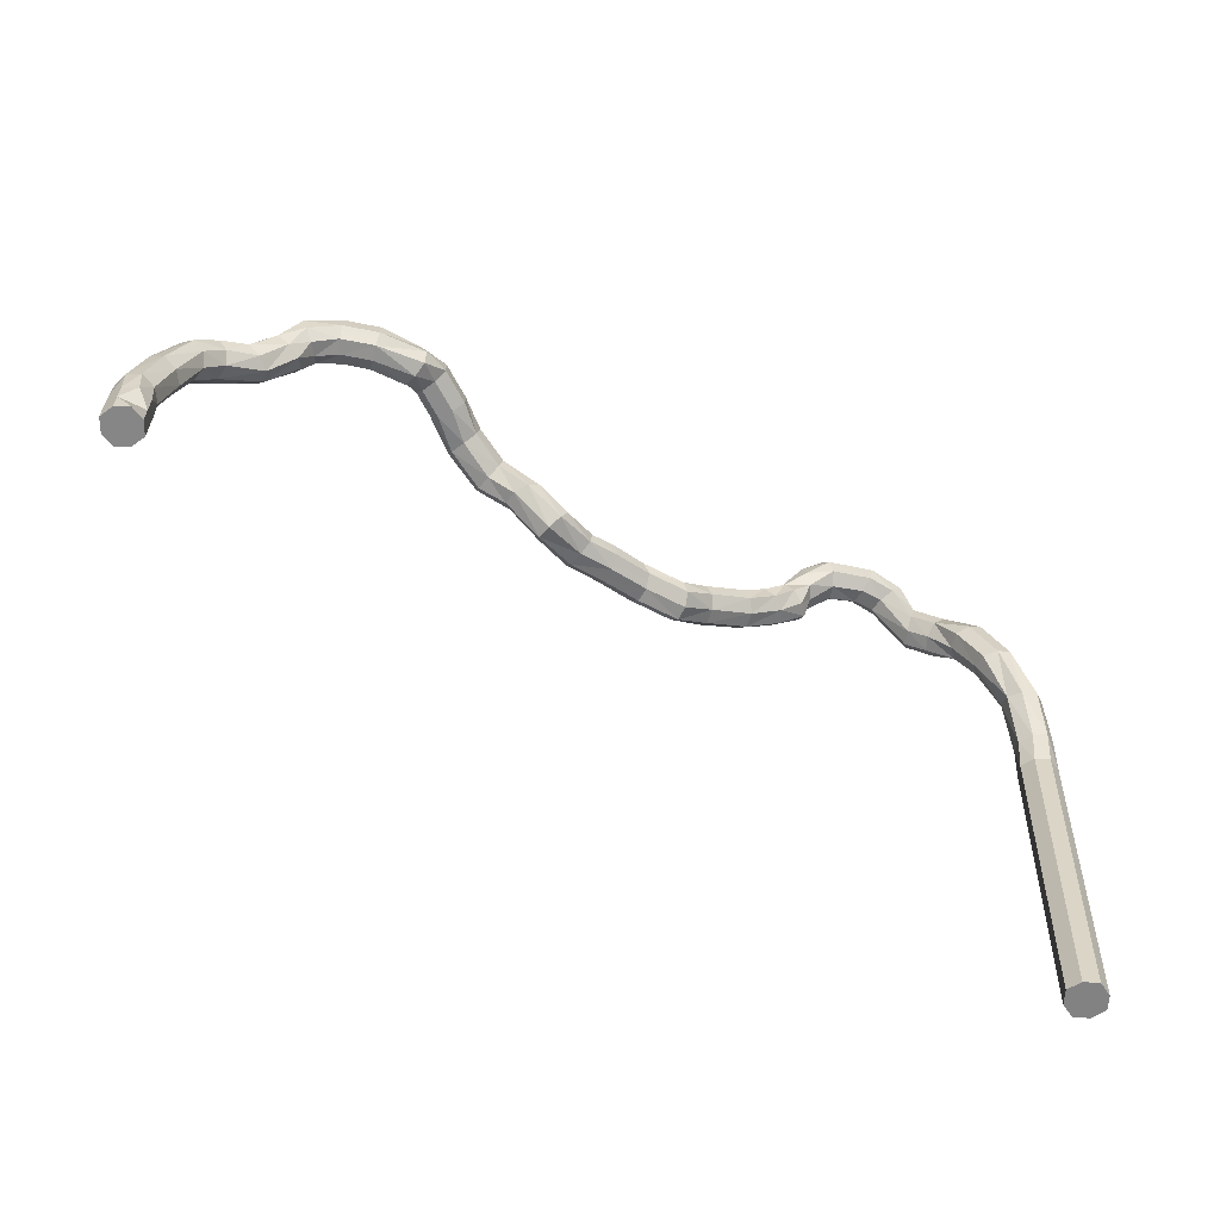
<metadata>
{"format":"obj","ext":"obj","renderer":"f3d","projection":"perspective","resolution":1024,"background":"white","views":[{"elev":-62.0,"azim":153.4,"up":"+Y"}]}
</metadata>
<code>
o Cube.004_Cube.005
v 0.004775 -0.001787 0.000165
v 0.004633 -0.001574 0.000236
v 0.004491 -0.001787 0.000165
v 0.00463 -0.001787 -0.00019
v 0.004491 -0.001787 -0.000119
v 0.00463 -0.001787 -0.00019
v 0.004491 -0.001787 -0.000119
v 0.004633 -0.001574 -0.00019
v 0.004775 -0.001787 -0.000119
v 0.004775 -0.001574 -0.000119
v 0.004775 -0.001787 -0.000119
v 0.004491 -0.002 0.000165
v 0.004491 -0.002 -0.000119
v 0.004775 -0.002 -0.000119
v 0.004491 -0.001574 0.000165
v 0.004491 -0.001787 0.000165
v 0.004846 -0.001787 2.3e-05
v 0.004775 -0.002 0.000165
v 0.004846 -0.002 2.3e-05
v 0.004775 -0.001574 0.000165
v 0.004633 -0.001574 0.000236
v 0.00442 -0.001787 2.3e-05
v 0.00442 -0.002 2.3e-05
v 0.00442 -0.001787 2.3e-05
v 0.00442 -0.001574 2.3e-05
v 0.004846 -0.001574 2.3e-05
v 0.004775 -0.001787 0.000165
v 0.004846 -0.001787 2.3e-05
v 0.004491 -0.001574 -0.000119
v 0.00442 -0.001574 2.3e-05
v 0.004491 -0.001574 -0.000119
v 0.004633 -0.001787 0.000236
v 0.004633 -0.001787 0.000236
v 0.004633 -0.001574 -0.00019
v 0.004775 -0.001574 -0.000119
v 0.004491 -0.001574 -0.000119
v 0.004775 -0.001574 0.000165
v 0.004491 -0.001574 0.000165
v 0.004775 -0.001574 0.000165
v 0.004837 -0.001234 4.7e-05
v 0.004752 -0.001248 0.00018
v 0.004633 -0.001787 0.000236
v 0.004633 -0.001574 0.000236
v 0.004775 -0.001574 -0.000119
v 0.004846 -0.001574 2.3e-05
v 0.004633 -0.001574 -0.00019
v 0.004491 -0.001574 0.000165
v 0.004468 -0.000797 0.000203
v 0.004607 -0.001283 0.000234
v 0.004428 -0.001344 -1e-06
v 0.004514 -0.001329 -0.000134
v 0.004659 -0.001295 -0.000188
v 0.004787 -0.001256 -0.000102
v 0.004479 -0.001321 0.000148
v 0.004662 -0.000756 -0.000124
v 0.004353 -0.00027 -0.000245
v 0.004457 -0.000222 -0.000135
v 0.004311 -0.000882 -3.9e-05
v 0.004702 -0.000725 2.6e-05
v 0.004611 -0.000747 0.000155
v 0.004401 -0.000861 -0.000168
v 0.004544 -0.00081 -0.000216
v 0.004351 -0.000852 0.000111
v 0.004046 -0.00013 -0.000226
v 0.004132 4e-06 -0.000229
v 0.004315 -0.000445 0.000142
v 0.004212 -0.000494 3.2e-05
v 0.00417 -0.000474 -0.00012
v 0.004432 -0.000339 0.000123
v 0.004237 -0.000377 -0.000227
v 0.004499 -0.000242 1.7e-05
v 0.004155 -4.2e-05 0.000151
v 0.003883 0.000296 -3e-05
v 0.003765 0.000262 7e-05
v 0.004213 7e-05 5.4e-05
v 0.004197 7.8e-05 -0.000104
v 0.004069 -0.000175 0.000153
v 0.004004 -0.00025 2.8e-05
v 0.003988 -0.000242 -0.000129
v 0.00364 0.000166 9.1e-05
v 0.003476 0.000548 -4.4e-05
v 0.003349 0.000453 -5.2e-05
v 0.003738 1.6e-05 -0.000247
v 0.003863 0.000112 -0.000268
v 0.003914 0.000226 -0.000169
v 0.003589 5.2e-05 -8e-06
v 0.00362 -1.8e-05 -0.000147
v 0.003614 0.000582 -0.000115
v 0.003421 0.00084 -0.000357
v 0.00333 0.000859 -0.000228
v 0.003384 0.000268 -0.000289
v 0.003522 0.000303 -0.000359
v 0.003649 0.000398 -0.000351
v 0.003676 0.000512 -0.000243
v 0.003322 0.000339 -0.00016
v 0.003468 0.000733 -0.000464
v 0.003117 0.000702 -0.000599
v 0.003092 0.000858 -0.000598
v 0.003242 0.000489 -0.000273
v 0.003196 0.000597 -0.000166
v 0.003334 0.00047 -0.000402
v 0.00324 0.000749 -0.000157
v 0.003424 0.00058 -0.000473
v 0.003025 0.000557 -0.000372
v 0.002759 0.000521 -0.000627
v 0.003096 0.000569 -0.000514
v 0.00302 0.000943 -0.000484
v 0.00295 0.000931 -0.000342
v 0.002954 0.000641 -0.000258
v 0.002928 0.000798 -0.000257
v 0.002729 0.000512 -0.000471
v 0.002337 0.000539 -0.000374
v 0.002292 0.000489 -0.000518
v 0.002701 0.00089 -0.000421
v 0.00269 0.000758 -0.000334
v 0.002769 0.000653 -0.000714
v 0.00276 0.000812 -0.000706
v 0.002731 0.0009 -0.000577
v 0.0027 0.000599 -0.000342
v 0.002316 0.000834 -0.000681
v 0.002023 0.000877 -0.000608
v 0.002062 0.001003 -0.000518
v 0.002375 0.000688 -0.000333
v 0.002264 0.000537 -0.000666
v 0.002389 0.000836 -0.000389
v 0.002278 0.000685 -0.000723
v 0.002361 0.000885 -0.000538
v 0.002027 0.000719 -0.000612
v 0.001713 0.000865 -0.000386
v 0.002131 0.001001 -0.000375
v 0.002188 0.000903 -0.000263
v 0.002153 0.000619 -0.000357
v 0.002084 0.000621 -0.0005
v 0.002191 0.000744 -0.000267
v 0.001965 0.000732 -0.000103
v 0.001624 0.000609 0.000101
v 0.001904 0.000606 -0.000179
v 0.001774 0.00099 -0.00031
v 0.001878 0.000988 -0.00019
v 0.001962 0.000891 -9.8e-05
v 0.0018 0.000608 -0.000299
v 0.001715 0.000706 -0.000391
v 0.001511 0.000975 8.2e-05
v 0.001096 0.000857 9.8e-05
v 0.001131 0.00087 0.000253
v 0.001481 0.000677 -0.000156
v 0.00163 0.00074 0.000191
v 0.00144 0.00083 -0.000152
v 0.001446 0.000961 -6.2e-05
v 0.001589 0.000893 0.000195
v 0.001559 0.000596 -4.4e-05
v 0.001108 0.000726 9e-06
v 0.000628 0.000569 6.5e-05
v 0.001203 0.000491 0.000139
v 0.001237 0.000505 0.000294
v 0.00115 0.000573 1.3e-05
v 0.001225 0.000636 0.000383
v 0.001184 0.000789 0.000379
v 0.000739 0.000566 0.000346
v 0.000507 0.000206 0.000409
v 0.000862 0.000466 0.00035
v 0.000648 0.0006 0.00022
v 0.000949 0.000367 0.00026
v 0.000929 0.000336 0.000106
v 0.000838 0.00037 -2e-05
v 0.000715 0.00047 -2.4e-05
v 0.000121 0.000167 0.00049
v 0.000544 8e-05 0.00032
v 0.000445 0.000129 4e-05
v 0.000375 0.000272 3.5e-05
v 0.000338 0.000397 0.000125
v 0.000437 0.000348 0.000405
v 0.000369 0.000418 0.000279
v 0.000513 6e-05 0.000166
v 6.3e-05 0.000543 0.000449
v -0.00023 0.000526 0.000626
v 0.000105 0.000455 0.000575
v 8.5e-05 0.000158 0.000335
v 4.3e-05 0.000245 0.000209
v 0.000126 0.000298 0.000579
v 2.2e-05 0.000403 0.000205
v 2.7e-05 0.000534 0.000294
v -0.000253 0.000478 0.000247
v -0.000552 0.000652 0.000408
v -0.000228 0.000607 0.000336
v -0.00022 0.000615 0.000494
v -0.000288 0.000233 0.000387
v -0.00028 0.00024 0.000546
v -0.000278 0.000321 0.000256
v -0.000255 0.000369 0.000634
v -0.000707 0.000305 0.000459
v -0.001068 0.00021 0.000258
v -0.000675 0.000389 0.000327
v -0.000543 0.000657 0.000566
v -0.000575 0.000574 0.000698
v -0.00064 0.000429 0.000706
v -0.000697 0.000311 0.000618
v -0.00061 0.000533 0.000319
v -0.001107 0.000131 0.000546
v -0.001419 0.000358 0.000398
v -0.001102 0.000125 0.000387
v -0.001019 0.000406 0.000633
v -0.001069 0.000255 0.000638
v -0.001018 0.000361 0.000253
v -0.000981 0.000485 0.000345
v -0.000986 0.000492 0.000504
v -0.001307 0.000598 0.000294
v -0.001639 0.00085 0.000337
v -0.001278 0.000713 0.000399
v -0.001446 0.000354 0.000555
v -0.001364 0.00045 0.000281
v -0.001416 0.000469 0.00066
v -0.001304 0.000709 0.000556
v -0.001359 0.000617 0.000673
v -0.001777 0.00061 0.000219
v -0.001951 0.000923 0.000198
v -0.001692 0.000743 0.000232
v -0.001666 0.000852 0.000493
v -0.001738 0.000773 0.000611
v -0.001849 0.00053 0.000336
v -0.001824 0.000639 0.000597
v -0.001876 0.000532 0.000492
v -0.002227 0.000763 0.000409
v -0.002439 0.000952 0.000372
v -0.002441 0.000844 0.000256
v -0.001904 0.001023 0.000312
v -0.001964 0.001037 0.000459
v -0.002075 0.000978 0.000556
v -0.002167 0.00075 0.000263
v -0.00218 0.000863 0.000523
v -0.002055 0.000808 0.000166
v -0.00224 0.001155 0.000352
v -0.002143 0.001147 0.000227
v -0.00224 0.001155 0.000352
v -0.002221 0.000908 6.1e-05
v -0.002363 0.001083 0.000422
v -0.002145 0.001038 0.000111
v -0.002143 0.001147 0.000227
v -0.002344 0.000836 0.000131
v -0.002333 0.001198 -4.4e-05
v -0.002315 0.00135 1e-06
v -0.002441 0.000844 0.000256
v -0.002344 0.000836 0.000131
v -0.002439 0.000952 0.000372
v -0.002221 0.000908 6.1e-05
v -0.002363 0.001083 0.000422
v -0.002145 0.001038 0.000111
v -0.002431 0.001381 0.000278
v -0.002681 0.001331 0.000194
v -0.002488 0.001241 0.000325
v -0.00236 0.001414 0.000139
v -0.00246 0.001025 0.000142
v -0.002506 0.001089 0.00028
v -0.00239 0.001058 4e-06
v -0.002688 0.001194 0.000113
v -0.002963 0.001353 0.000106
v -0.002945 0.001213 3.3e-05
v -0.002587 0.001244 -0.000167
v -0.002547 0.001397 -0.00018
v -0.002539 0.001533 -9.8e-05
v -0.00264 0.001484 0.000181
v -0.002582 0.001557 5.3e-05
v -0.002646 0.001171 -3.9e-05
v -0.003012 0.001578 -6.2e-05
v -0.00332 0.001438 0.000109
v -0.002991 0.001507 7.9e-05
v -0.002951 0.001185 -0.000124
v -0.002973 0.001255 -0.000264
v -0.003 0.001409 -0.000291
v -0.003019 0.001549 -0.000218
v -0.003343 0.001347 -0.000263
v -0.0036 0.001276 -9.6e-05
v -0.003413 0.001462 -0.000177
v -0.003395 0.001489 -2.2e-05
v -0.00315 0.001201 3.3e-05
v -0.003168 0.001173 -0.000122
v -0.003243 0.001225 -0.000252
v -0.003219 0.001315 0.000119
v -0.003487 0.001006 -0.000165
v -0.003678 0.000795 -0.000124
v -0.003692 0.000874 -0.000262
v -0.003658 0.001271 5.2e-05
v -0.003677 0.001175 0.000177
v -0.003506 0.00091 -4e-05
v -0.003564 0.000904 0.000108
v -0.003633 0.001022 0.000188
v -0.003531 0.001158 -0.000177
v -0.003966 0.00056 -0.000118
v -0.003861 0.000528 -0.000233
v -0.003983 0.000959 3.8e-05
v -0.003872 0.000852 7.6e-05
v -0.003804 0.00098 -0.0003
v -0.003932 0.001055 -0.000243
v -0.003998 0.001037 -0.0001
v -0.003743 0.000778 1.9e-05
v -0.00407 0.000689 -0.000511
v -0.00416 0.000164 -0.000566
v -0.004304 0.000229 -0.000583
v -0.003835 0.000545 -0.000389
v -0.004105 0.000635 -0.000133
v -0.003931 0.000614 -0.000495
v -0.004201 0.000704 -0.000239
v -0.004175 0.000721 -0.000395
v -0.004348 -0.000233 -0.00032
v -0.004453 -0.000251 -0.000437
v -0.004391 0.000339 -0.000316
v -0.004391 0.000299 -0.00047
v -0.004131 0.000247 -0.000194
v -0.004044 0.000176 -0.000306
v -0.004044 0.000136 -0.00046
v -0.004275 0.000311 -0.00021
v -0.004478 -7.7e-05 -9.8e-05
v -0.004627 -4.3e-05 -0.000141
v -0.004478 -7.7e-05 -9.8e-05
v -0.004602 -0.000217 -0.000481
v -0.004732 -6.1e-05 -0.000259
v -0.00471 -0.000136 -0.000397
v -0.00437 -0.000158 -0.000182
v -0.004627 -4.3e-05 -0.000141
v -0.004602 -0.000217 -0.000481
v -0.004872 -0.000547 -0.000234
v -0.00471 -0.000136 -0.000397
v -0.00437 -0.000158 -0.000182
v -0.004348 -0.000233 -0.00032
v -0.004732 -6.1e-05 -0.000259
v -0.004453 -0.000251 -0.000437
v -0.004618 -0.000674 -0.000244
v -0.004775 -0.000986 -0.000227
v -0.004756 -0.000626 -0.000307
v -0.004577 -0.000612 3.1e-05
v -0.004694 -0.000533 0.000104
v -0.004534 -0.000675 -0.000109
v -0.004831 -0.000484 4e-05
v -0.004915 -0.000484 -9.5e-05
v -0.004899 -0.000978 0.000135
v -0.004977 -0.000984 -3e-06
v -0.004899 -0.000978 0.000135
v -0.004977 -0.000984 -3e-06
v -0.004914 -0.000987 -0.000149
v -0.004754 -0.000972 0.000199
v -0.004615 -0.000971 0.000121
v -0.004552 -0.000974 -2.5e-05
v -0.00463 -0.00098 -0.000163
v -0.004754 -0.000972 0.000199
v -0.004899 -0.000978 0.000135
v -0.004754 -0.000972 0.000199
v -0.004552 -0.000974 -2.5e-05
v -0.00463 -0.00098 -0.000163
v -0.004775 -0.000986 -0.000227
v -0.004914 -0.000987 -0.000149
v -0.004615 -0.000971 0.000121
v -0.004977 -0.000984 -3e-06
v -0.004823 -0.004523 -3.7e-05
v -0.004886 -0.00452 0.000109
v -0.004615 -0.000971 0.000121
v -0.004552 -0.000974 -2.5e-05
v -0.00463 -0.00098 -0.000163
v -0.004775 -0.000986 -0.000227
v -0.004914 -0.000987 -0.000149
v -0.004809 -0.004514 0.000247
v -0.004525 -0.004507 0.000233
v -0.004684 -0.004522 -0.000115
v -0.004663 -0.004508 0.000311
v -0.004461 -0.00451 8.7e-05
v -0.004539 -0.004516 -5.1e-05
v 0.004633 -0.002 0.000236
v 0.004633 -0.002 -0.00019
f 1 2 3
f 4 5 6
f 7 8 9
f 9 10 11
f 12 13 14
f 3 15 16
f 17 18 19
f 9 19 14
f 2 20 21
f 22 13 23
f 3 23 12
f 22 16 24
f 25 5 24
f 26 27 28
f 29 30 31
f 10 28 11
f 15 24 16
f 32 16 33
f 9 6 11
f 1 33 27
f 8 29 34
f 35 34 10
f 36 5 29
f 2 33 21
f 37 27 20
f 1 28 27
f 4 34 6
f 7 24 5
f 38 21 15
f 17 11 28
f 39 40 41
f 21 42 43
f 26 44 45
f 10 46 44
f 21 39 43
f 20 45 39
f 25 47 30
f 15 43 47
f 34 31 46
f 41 48 49
f 31 50 51
f 46 51 52
f 45 53 40
f 44 52 53
f 43 54 47
f 39 49 43
f 30 54 50
f 55 56 57
f 54 58 50
f 41 59 60
f 51 58 61
f 52 61 62
f 40 55 59
f 53 62 55
f 49 63 54
f 56 64 65
f 63 66 67
f 60 66 48
f 58 67 68
f 59 69 60
f 61 68 70
f 62 70 56
f 55 71 59
f 72 73 74
f 57 75 71
f 57 65 76
f 67 77 78
f 69 77 66
f 68 78 79
f 71 72 69
f 70 79 64
f 80 81 82
f 79 83 64
f 64 84 65
f 76 73 75
f 65 85 76
f 77 86 78
f 77 74 80
f 78 87 79
f 88 89 90
f 86 91 87
f 74 88 81
f 87 92 83
f 84 92 93
f 73 94 88
f 85 93 94
f 80 95 86
f 96 97 98
f 94 96 89
f 82 99 95
f 81 100 82
f 91 99 101
f 81 90 102
f 92 101 103
f 93 103 96
f 104 105 106
f 90 107 108
f 89 98 107
f 100 104 99
f 102 109 100
f 99 106 101
f 102 108 110
f 103 106 97
f 111 112 113
f 110 114 115
f 106 116 97
f 97 117 98
f 108 118 114
f 98 118 107
f 104 119 111
f 109 115 119
f 120 121 122
f 119 123 112
f 105 113 124
f 115 125 123
f 105 126 116
f 116 120 117
f 114 127 125
f 118 120 127
f 128 129 121
f 125 130 131
f 127 122 130
f 113 132 133
f 123 132 112
f 124 133 128
f 125 134 123
f 126 128 121
f 135 136 137
f 122 129 138
f 131 139 140
f 130 138 139
f 132 141 133
f 134 137 132
f 133 142 128
f 134 140 135
f 143 144 145
f 141 146 142
f 140 147 135
f 129 146 148
f 138 148 149
f 139 150 140
f 139 149 143
f 137 151 141
f 152 153 144
f 136 154 151
f 147 155 136
f 151 156 146
f 150 157 147
f 146 152 148
f 149 152 144
f 150 145 158
f 159 160 161
f 145 159 158
f 144 162 145
f 154 163 164
f 155 161 163
f 156 164 165
f 158 161 157
f 152 165 166
f 160 167 168
f 166 169 170
f 153 170 171
f 162 172 159
f 153 173 162
f 164 168 174
f 163 160 168
f 165 174 169
f 175 176 177
f 169 178 179
f 172 180 160
f 170 179 181
f 171 181 182
f 173 177 172
f 173 182 175
f 168 178 174
f 183 184 185
f 175 185 186
f 167 187 178
f 180 188 167
f 179 187 189
f 177 190 180
f 181 189 183
f 182 183 185
f 191 192 193
f 176 194 195
f 186 184 194
f 188 191 187
f 188 196 197
f 187 193 189
f 190 195 196
f 189 198 183
f 199 200 201
f 196 202 203
f 193 204 198
f 198 205 184
f 195 206 202
f 184 206 194
f 191 199 201
f 197 203 199
f 207 208 209
f 203 210 199
f 192 200 211
f 202 212 203
f 204 211 207
f 205 207 209
f 202 213 214
f 206 209 213
f 215 216 217
f 214 218 219
f 209 218 213
f 210 220 200
f 210 221 222
f 200 215 211
f 212 219 221
f 211 217 207
f 223 224 225
f 208 216 226
f 219 227 228
f 218 226 227
f 222 229 220
f 222 230 223
f 220 231 215
f 221 228 230
f 232 233 234
f 229 235 231
f 230 236 224
f 231 237 216
f 216 238 226
f 228 232 236
f 227 238 232
f 229 225 239
f 233 240 241
f 239 242 243
f 225 244 242
f 235 243 245
f 224 246 244
f 237 245 247
f 238 247 233
f 236 234 246
f 248 249 250
f 234 248 246
f 233 251 234
f 242 252 243
f 244 253 242
f 243 254 245
f 246 250 244
f 247 254 240
f 255 256 257
f 240 258 259
f 241 259 260
f 251 261 248
f 251 260 262
f 252 255 263
f 250 255 253
f 254 263 258
f 264 265 266
f 258 267 268
f 261 256 249
f 259 268 269
f 259 270 260
f 262 266 261
f 260 264 262
f 263 257 267
f 271 272 273
f 270 274 264
f 267 275 276
f 256 275 257
f 268 276 277
f 266 278 256
f 269 277 271
f 270 271 273
f 279 280 281
f 265 282 283
f 274 272 282
f 275 284 276
f 278 285 275
f 276 279 277
f 278 283 286
f 277 287 271
f 280 288 289
f 286 290 291
f 287 281 292
f 272 292 293
f 283 294 290
f 282 293 294
f 284 295 280
f 285 291 295
f 296 297 298
f 291 288 295
f 281 289 299
f 290 300 291
f 281 301 292
f 292 296 293
f 294 302 290
f 293 303 294
f 297 304 305
f 303 306 302
f 296 307 303
f 289 308 309
f 300 308 288
f 299 309 310
f 302 311 300
f 301 310 297
f 312 313 314
f 298 305 315
f 307 316 306
f 307 315 317
f 308 318 309
f 311 312 308
f 309 304 310
f 306 319 311
f 320 321 322
f 304 323 324
f 319 325 313
f 305 324 326
f 315 326 320
f 316 322 325
f 317 320 322
f 318 314 323
f 327 328 329
f 314 330 323
f 313 331 314
f 323 332 324
f 325 333 313
f 324 327 326
f 326 329 320
f 322 334 325
f 335 336 337
f 321 338 334
f 329 339 321
f 330 340 341
f 331 335 340
f 330 342 332
f 333 338 335
f 332 343 327
f 344 345 346
f 343 347 348
f 328 348 349
f 338 350 336
f 339 349 350
f 341 344 351
f 340 337 344
f 342 351 347
f 352 353 354
f 347 355 356
f 337 352 345
f 348 356 357
f 349 357 358
f 336 359 352
f 350 358 359
f 351 346 355
f 360 353 361
f 359 362 353
f 355 363 361
f 346 360 363
f 356 361 364
f 352 360 345
f 356 365 357
f 357 362 358
f 366 18 1
f 1 37 2
f 2 38 3
f 3 12 366
f 366 1 3
f 4 7 5
f 367 13 7
f 7 36 8
f 8 35 9
f 9 14 367
f 367 7 9
f 9 35 10
f 366 12 18
f 12 23 13
f 13 367 14
f 12 14 18
f 14 19 18
f 3 38 15
f 17 1 18
f 9 17 19
f 2 37 20
f 22 7 13
f 3 22 23
f 22 3 16
f 25 29 5
f 26 20 27
f 29 25 30
f 10 26 28
f 15 25 24
f 32 3 16
f 9 4 6
f 1 32 33
f 8 36 29
f 35 8 34
f 36 7 5
f 2 32 33
f 37 1 27
f 1 17 28
f 4 8 34
f 7 22 24
f 38 2 21
f 17 9 11
f 39 45 40
f 21 33 42
f 26 10 44
f 10 34 46
f 21 20 39
f 20 26 45
f 25 15 47
f 15 21 43
f 34 29 31
f 41 60 48
f 31 30 50
f 46 31 51
f 45 44 53
f 44 46 52
f 43 49 54
f 39 41 49
f 30 47 54
f 55 62 56
f 54 63 58
f 41 40 59
f 51 50 58
f 52 51 61
f 40 53 55
f 53 52 62
f 49 48 63
f 56 70 64
f 63 48 66
f 60 69 66
f 58 63 67
f 59 71 69
f 61 58 68
f 62 61 70
f 55 57 71
f 72 75 73
f 57 76 75
f 57 56 65
f 67 66 77
f 69 72 77
f 68 67 78
f 71 75 72
f 70 68 79
f 80 74 81
f 79 87 83
f 64 83 84
f 76 85 73
f 65 84 85
f 77 80 86
f 77 72 74
f 78 86 87
f 88 94 89
f 86 95 91
f 74 73 88
f 87 91 92
f 84 83 92
f 73 85 94
f 85 84 93
f 80 82 95
f 96 103 97
f 94 93 96
f 82 100 99
f 81 102 100
f 91 95 99
f 81 88 90
f 92 91 101
f 93 92 103
f 104 111 105
f 90 89 107
f 89 96 98
f 100 109 104
f 102 110 109
f 99 104 106
f 102 90 108
f 103 101 106
f 111 119 112
f 110 108 114
f 106 105 116
f 97 116 117
f 108 107 118
f 98 117 118
f 104 109 119
f 109 110 115
f 120 126 121
f 119 115 123
f 105 111 113
f 115 114 125
f 105 124 126
f 116 126 120
f 114 118 127
f 118 117 120
f 128 142 129
f 125 127 130
f 127 120 122
f 113 112 132
f 123 134 132
f 124 113 133
f 125 131 134
f 126 124 128
f 135 147 136
f 122 121 129
f 131 130 139
f 130 122 138
f 132 137 141
f 134 135 137
f 133 141 142
f 134 131 140
f 143 149 144
f 141 151 146
f 140 150 147
f 129 142 146
f 138 129 148
f 139 143 150
f 139 138 149
f 137 136 151
f 152 166 153
f 136 155 154
f 147 157 155
f 151 154 156
f 150 158 157
f 146 156 152
f 149 148 152
f 150 143 145
f 159 172 160
f 145 162 159
f 144 153 162
f 154 155 163
f 155 157 161
f 156 154 164
f 158 159 161
f 152 156 165
f 160 180 167
f 166 165 169
f 153 166 170
f 162 173 172
f 153 171 173
f 164 163 168
f 163 161 160
f 165 164 174
f 175 186 176
f 169 174 178
f 172 177 180
f 170 169 179
f 171 170 181
f 173 175 177
f 173 171 182
f 168 167 178
f 183 198 184
f 175 182 185
f 167 188 187
f 180 190 188
f 179 178 187
f 177 176 190
f 181 179 189
f 182 181 183
f 191 201 192
f 176 186 194
f 186 185 184
f 188 197 191
f 188 190 196
f 187 191 193
f 190 176 195
f 189 193 198
f 199 210 200
f 196 195 202
f 193 192 204
f 198 204 205
f 195 194 206
f 184 205 206
f 191 197 199
f 197 196 203
f 207 217 208
f 203 212 210
f 192 201 200
f 202 214 212
f 204 192 211
f 205 204 207
f 202 206 213
f 206 205 209
f 215 231 216
f 214 213 218
f 209 208 218
f 210 222 220
f 210 212 221
f 200 220 215
f 212 214 219
f 211 215 217
f 223 230 224
f 208 217 216
f 219 218 227
f 218 208 226
f 222 223 229
f 222 221 230
f 220 229 231
f 221 219 228
f 232 238 233
f 229 239 235
f 230 228 236
f 231 235 237
f 216 237 238
f 228 227 232
f 227 226 238
f 229 223 225
f 233 247 240
f 239 225 242
f 225 224 244
f 235 239 243
f 224 236 246
f 237 235 245
f 238 237 247
f 236 232 234
f 248 261 249
f 234 251 248
f 233 241 251
f 242 253 252
f 244 250 253
f 243 252 254
f 246 248 250
f 247 245 254
f 255 249 256
f 240 254 258
f 241 240 259
f 251 262 261
f 251 241 260
f 252 253 255
f 250 249 255
f 254 252 263
f 264 274 265
f 258 263 267
f 261 266 256
f 259 258 268
f 259 269 270
f 262 264 266
f 260 270 264
f 263 255 257
f 271 287 272
f 270 273 274
f 267 257 275
f 256 278 275
f 268 267 276
f 266 265 278
f 269 268 277
f 270 269 271
f 279 284 280
f 265 274 282
f 274 273 272
f 275 285 284
f 278 286 285
f 276 284 279
f 278 265 283
f 277 279 287
f 280 295 288
f 286 283 290
f 287 279 281
f 272 287 292
f 283 282 294
f 282 272 293
f 284 285 295
f 285 286 291
f 296 301 297
f 291 300 288
f 281 280 289
f 290 302 300
f 281 299 301
f 292 301 296
f 294 303 302
f 293 296 303
f 297 310 304
f 303 307 306
f 296 298 307
f 289 288 308
f 300 311 308
f 299 289 309
f 302 306 311
f 301 299 310
f 312 319 313
f 298 297 305
f 307 317 316
f 307 298 315
f 308 312 318
f 311 319 312
f 309 318 304
f 306 316 319
f 320 329 321
f 304 318 323
f 319 316 325
f 305 304 324
f 315 305 326
f 316 317 322
f 317 315 320
f 318 312 314
f 327 343 328
f 314 331 330
f 313 333 331
f 323 330 332
f 325 334 333
f 324 332 327
f 326 327 329
f 322 321 334
f 335 338 336
f 321 339 338
f 329 328 339
f 330 331 340
f 331 333 335
f 330 341 342
f 333 334 338
f 332 342 343
f 344 337 345
f 343 342 347
f 328 343 348
f 338 339 350
f 339 328 349
f 341 340 344
f 340 335 337
f 342 341 351
f 352 359 353
f 347 351 355
f 337 336 352
f 348 347 356
f 349 348 357
f 336 350 359
f 350 349 358
f 351 344 346
f 362 365 353
f 365 364 361
f 361 363 360
f 360 354 353
f 361 353 365
f 359 358 362
f 355 346 363
f 346 345 360
f 356 355 361
f 352 354 360
f 356 364 365
f 357 365 362

</code>
